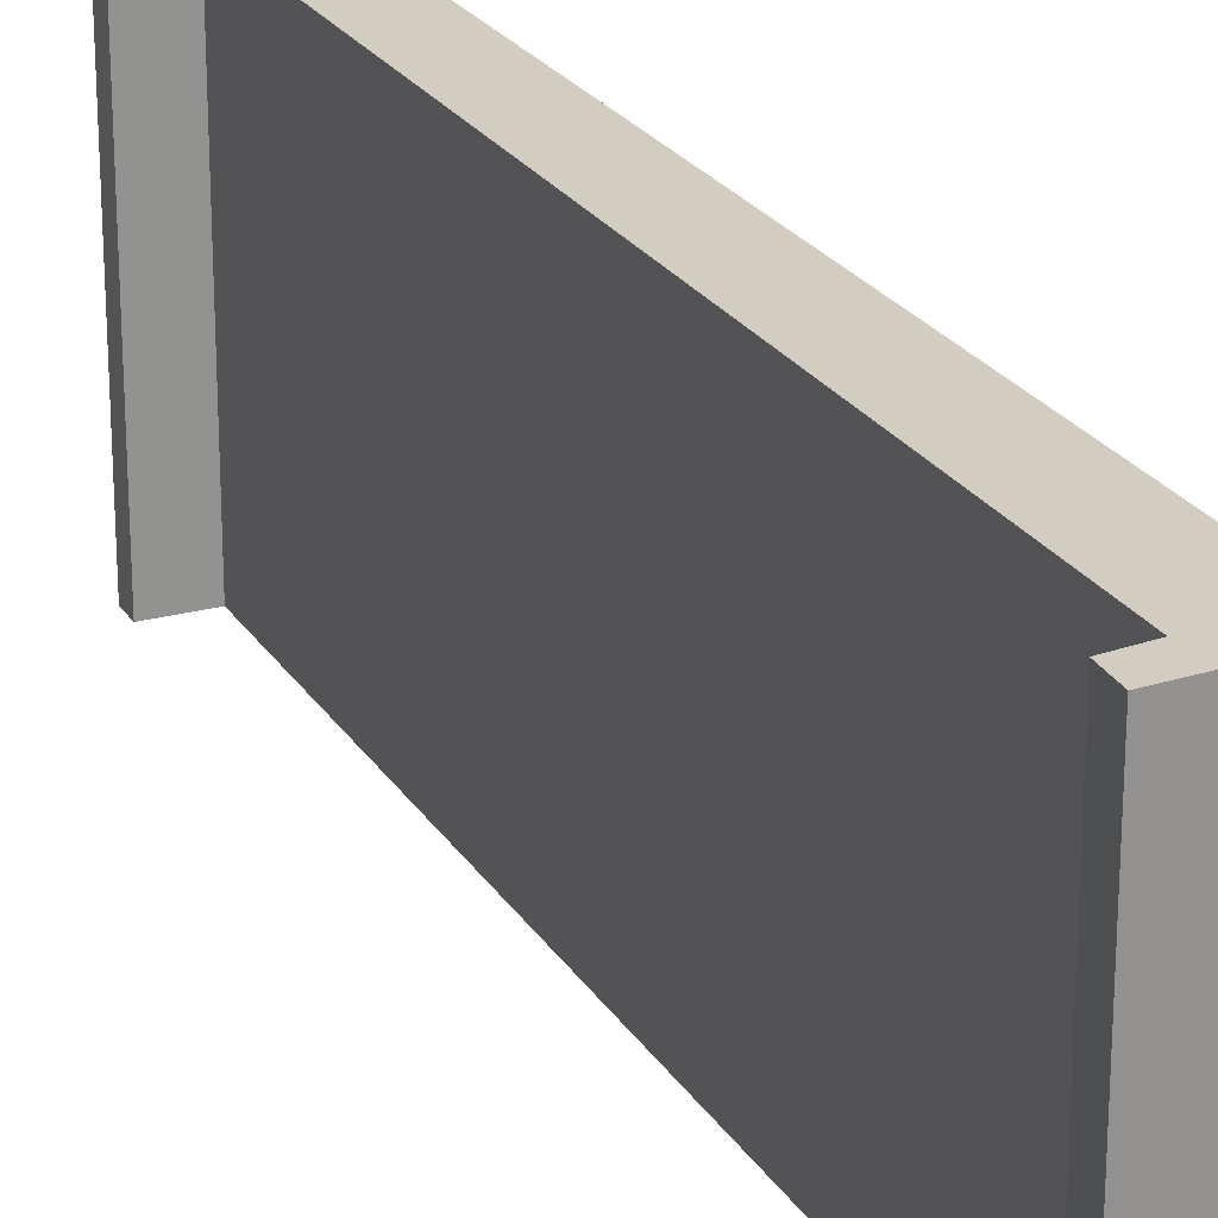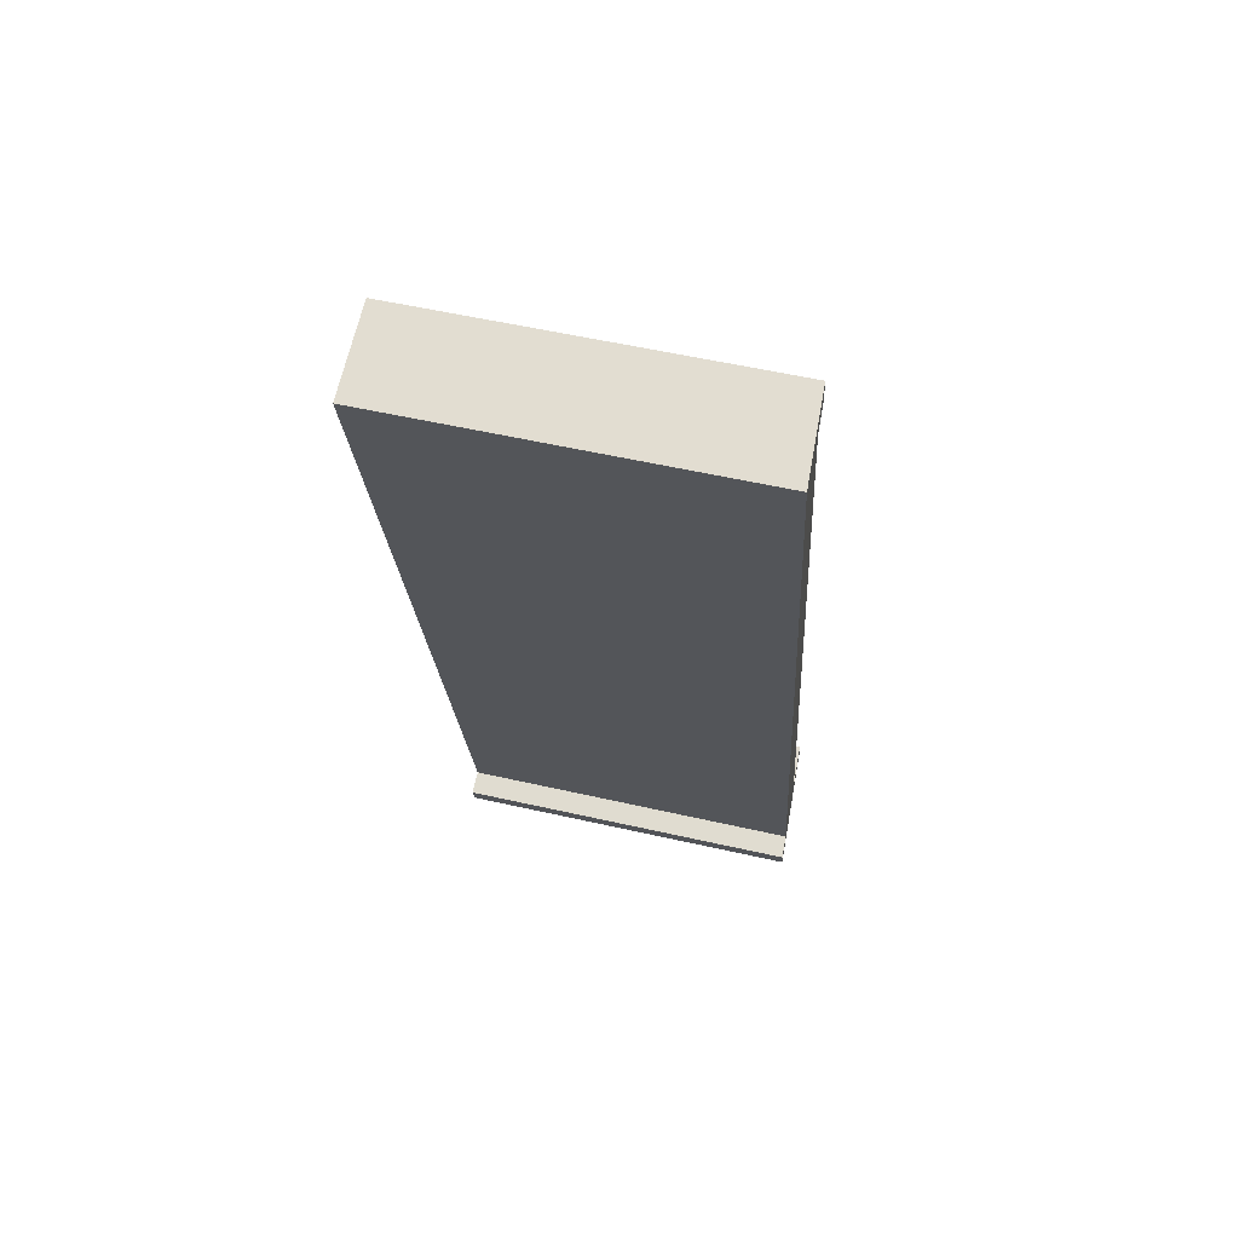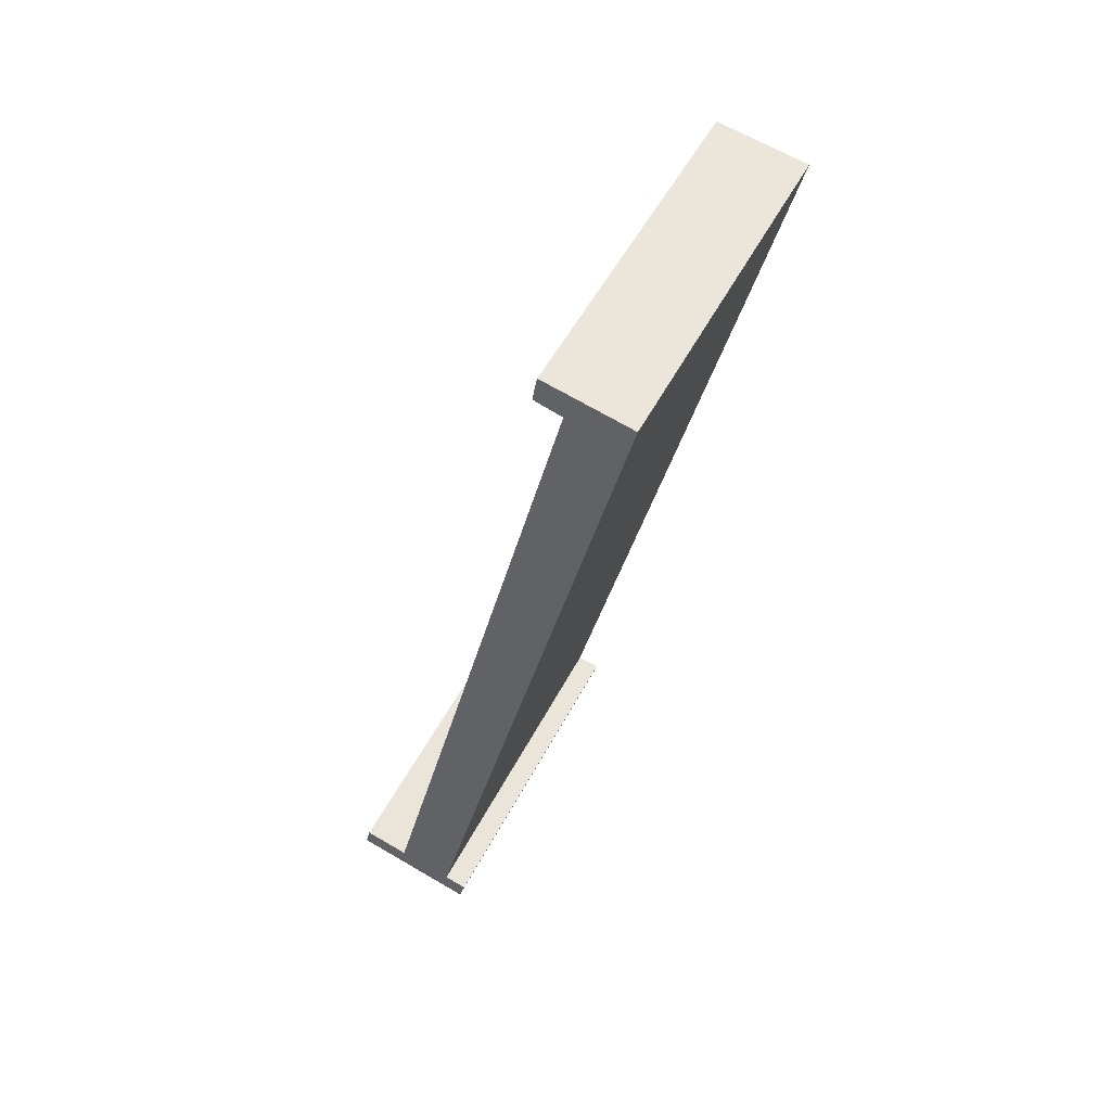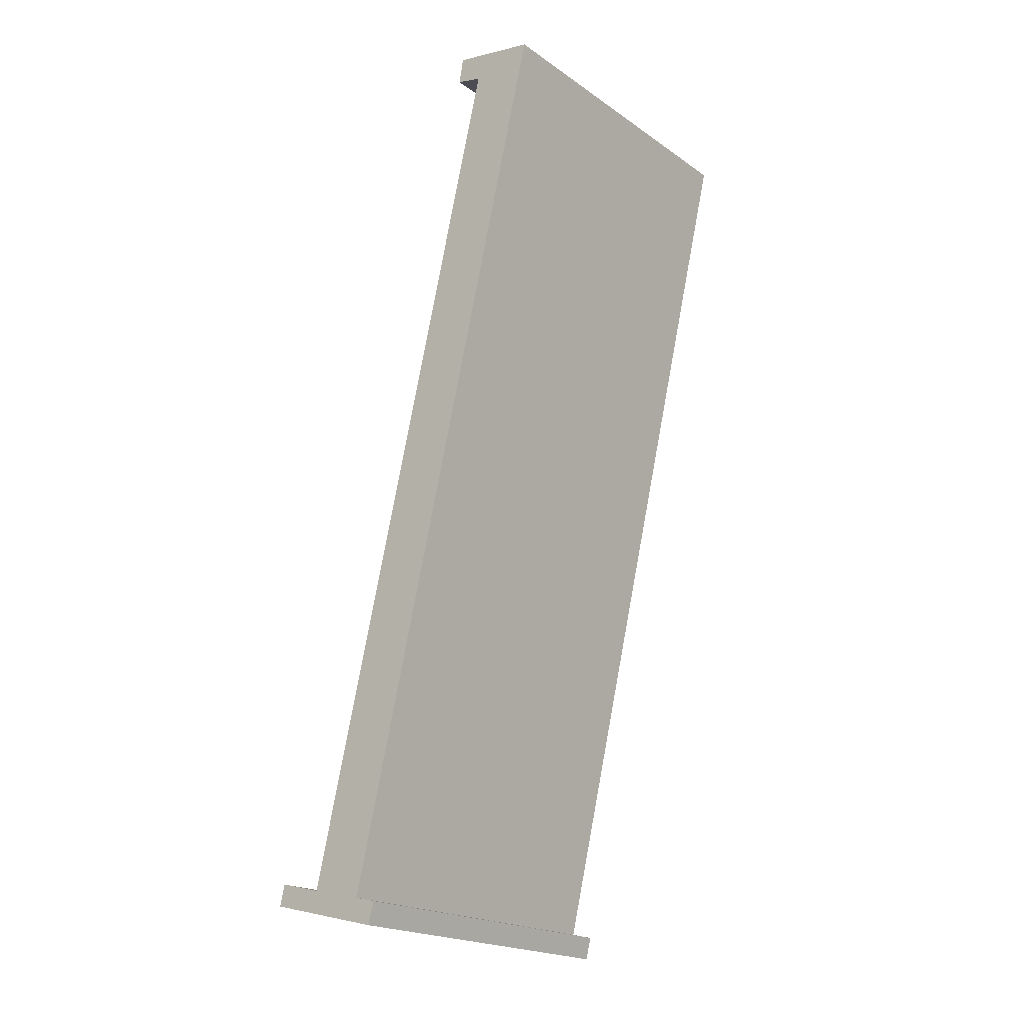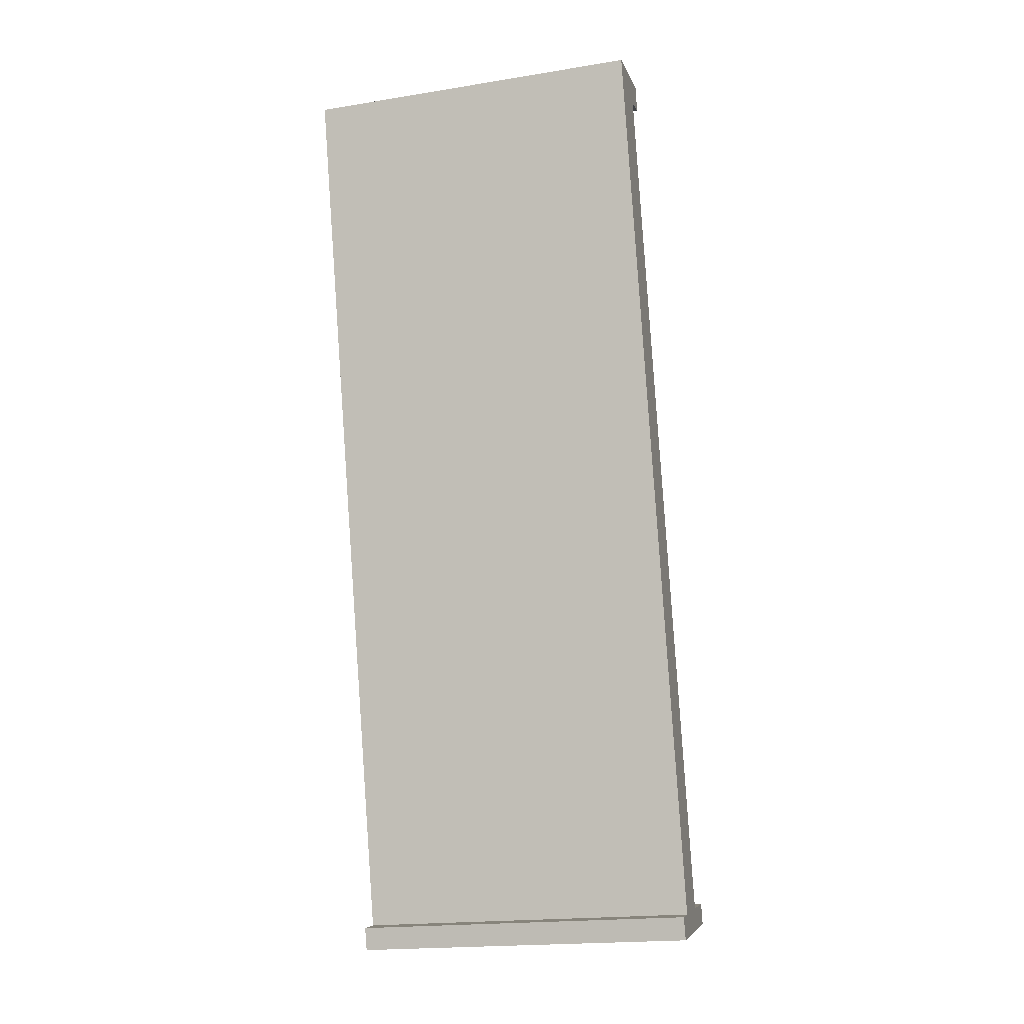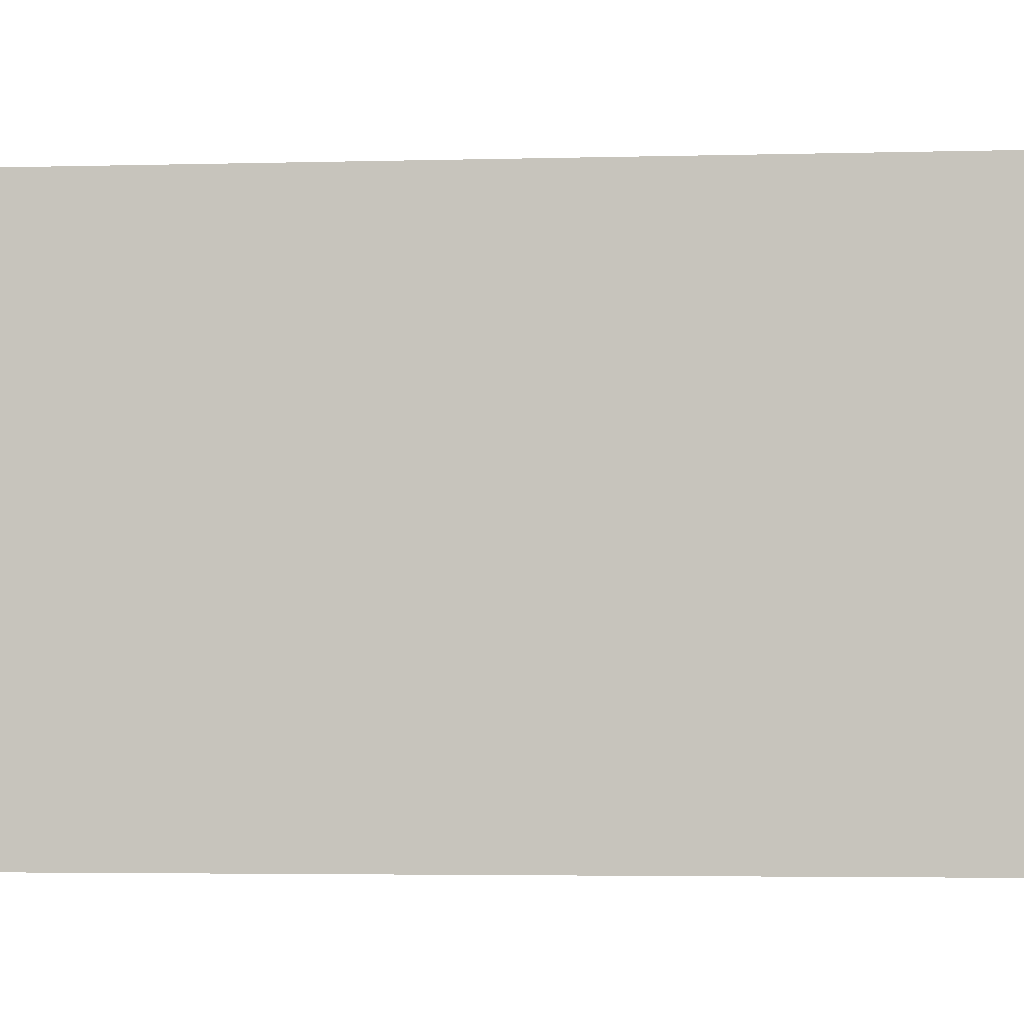
<metadata>
{"format":"obj","ext":"obj","renderer":"f3d","projection":"perspective","resolution":1024,"background":"white","views":[{"elev":23.8,"azim":-11.1,"up":"+Y"},{"elev":56.0,"azim":103.4,"up":"+Z"},{"elev":52.2,"azim":26.9,"up":"+Z"},{"elev":-20.6,"azim":39.3,"up":"+Z"},{"elev":-19.0,"azim":107.0,"up":"+Z"},{"elev":-2.6,"azim":-69.1,"up":"+Y"}]}
</metadata>
<code>
v  4.896 5.315 13.59
v  3.907 5.27 13.34
v  3.555 5.247 13.86
v  1.63 5.315 -0.024
v  3.482 5.248 13.46
v  1.888 5.332 -0.449
v  1.983 5.333 -0.105
v  0 5.237 3.207e-16
v  0.781 5.272 0.164
v  0.078 5.237 0.329
v  3.482 -8.239e-16 13.46
v  3.555 -8.489e-16 13.86
v  0 0 0
v  0.078 -2.015e-17 0.329
v  0.781 -1.004e-17 0.164
v  3.907 -8.171e-16 13.34
v  4.896 -8.318e-16 13.59
v  1.983 6.429e-18 -0.105
v  1.63 1.47e-18 -0.024
v  1.888 2.749e-17 -0.449
g defaultobject
f 1 2 3
f 2 1 4
f 3 2 5
f 6 4 7
f 4 6 8
f 4 8 9
f 4 9 2
f 9 8 10
f 11 3 5
f 3 11 12
f 13 10 8
f 10 13 14
f 15 2 9
f 2 15 16
f 3 17 1
f 17 3 12
f 4 18 7
f 18 4 19
f 10 15 9
f 15 10 14
f 17 4 1
f 4 17 19
f 18 6 7
f 6 18 20
f 20 8 6
f 8 20 13
f 16 5 2
f 5 16 11
f 17 15 19
f 15 17 16
f 16 17 11
f 11 17 12
f 18 13 20
f 13 18 15
f 13 15 14
f 15 18 19

</code>
